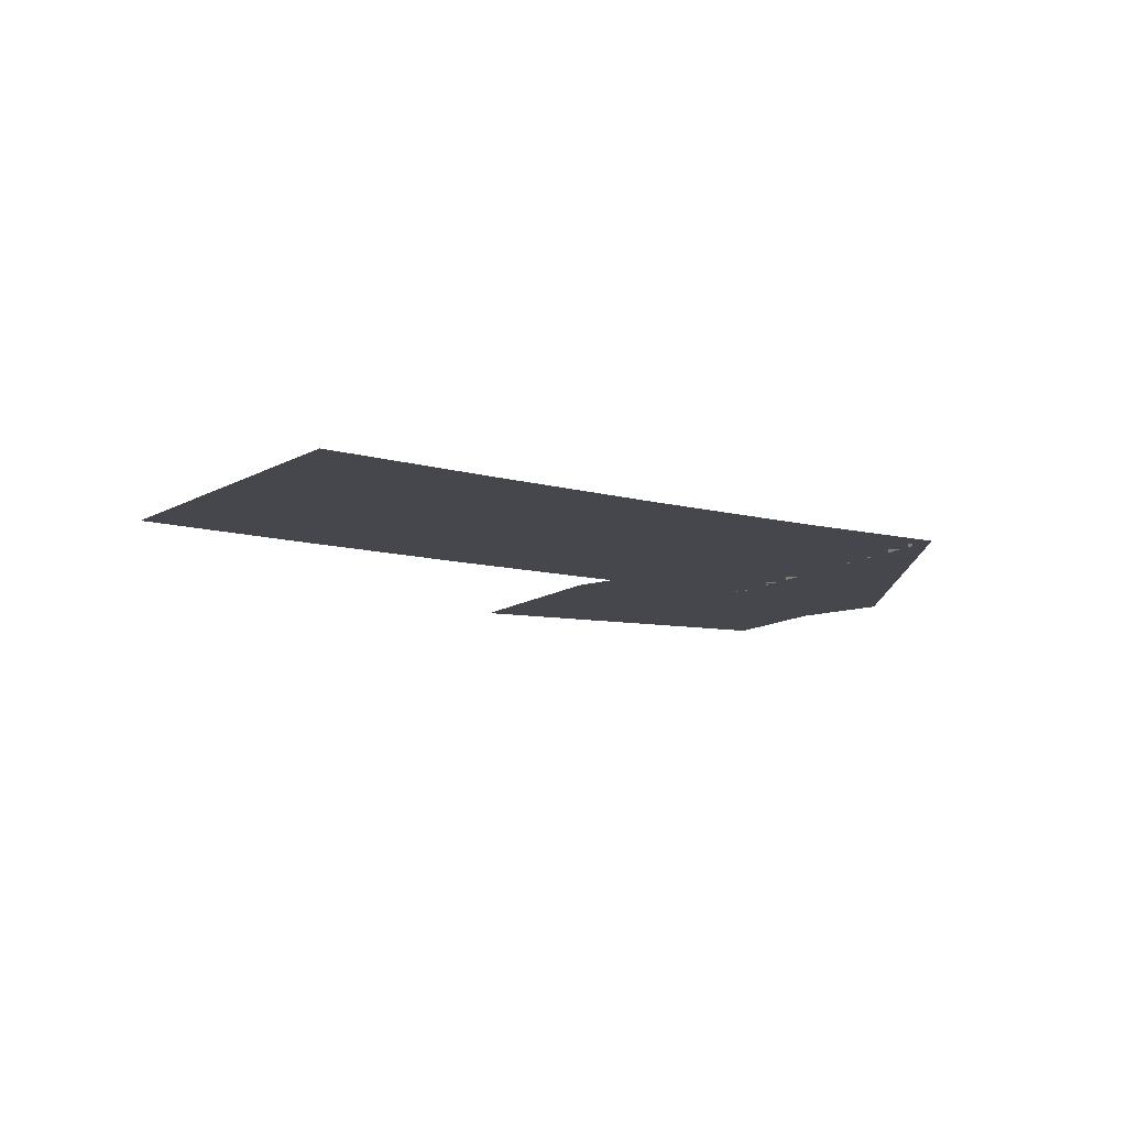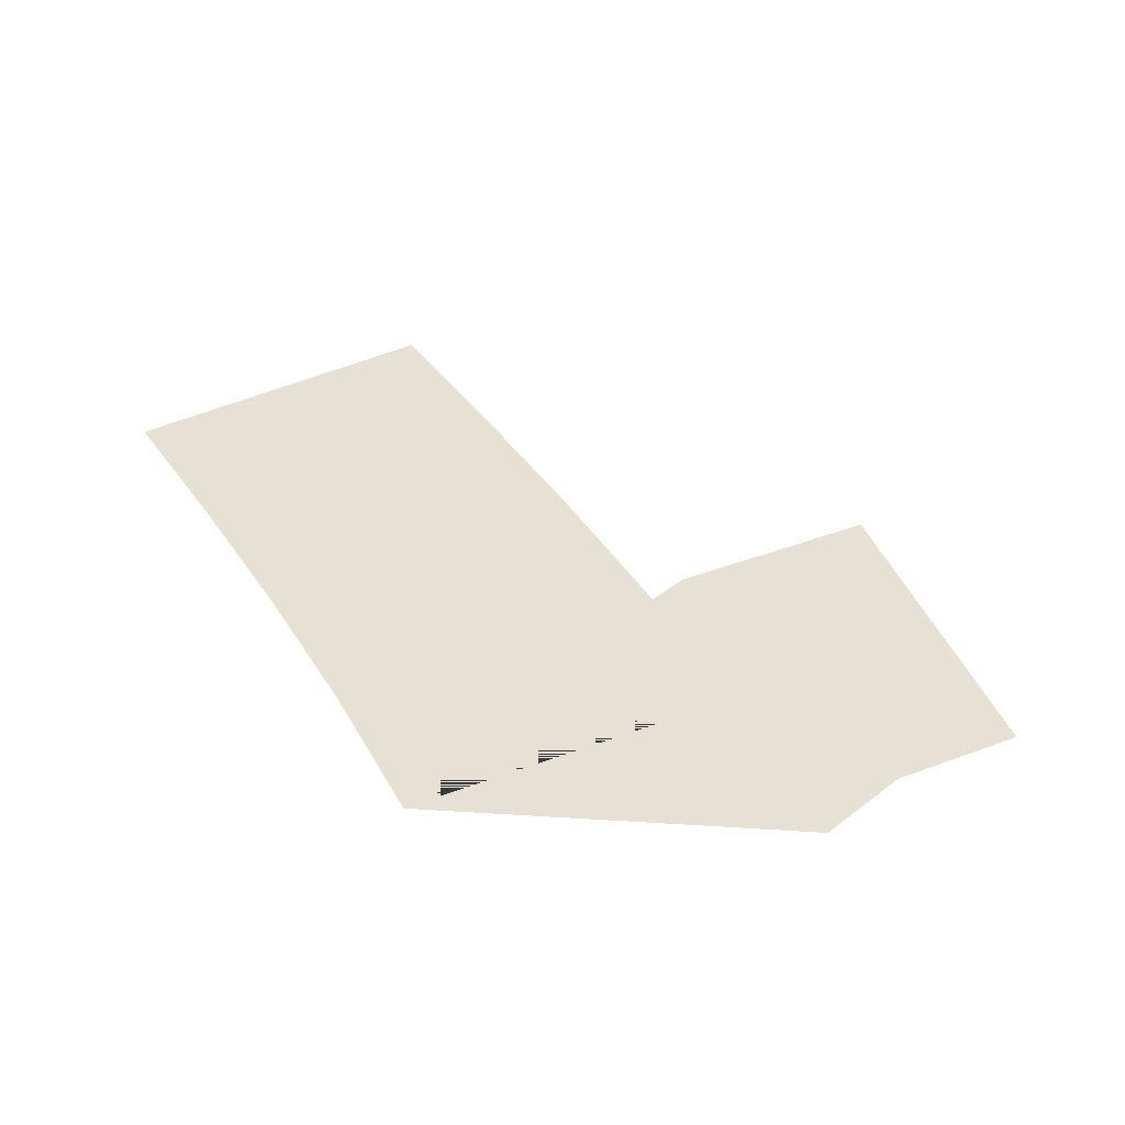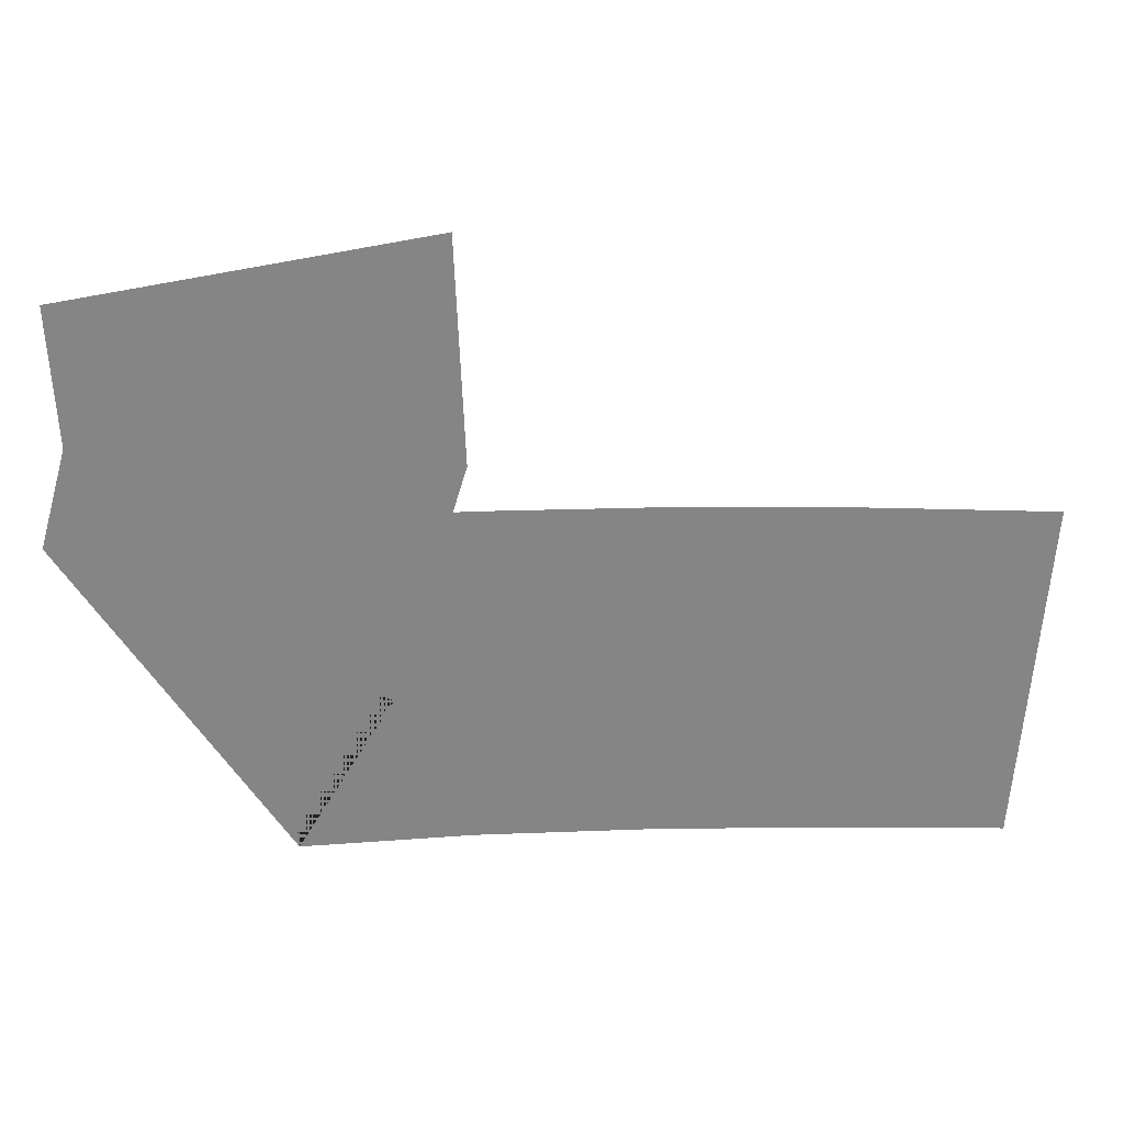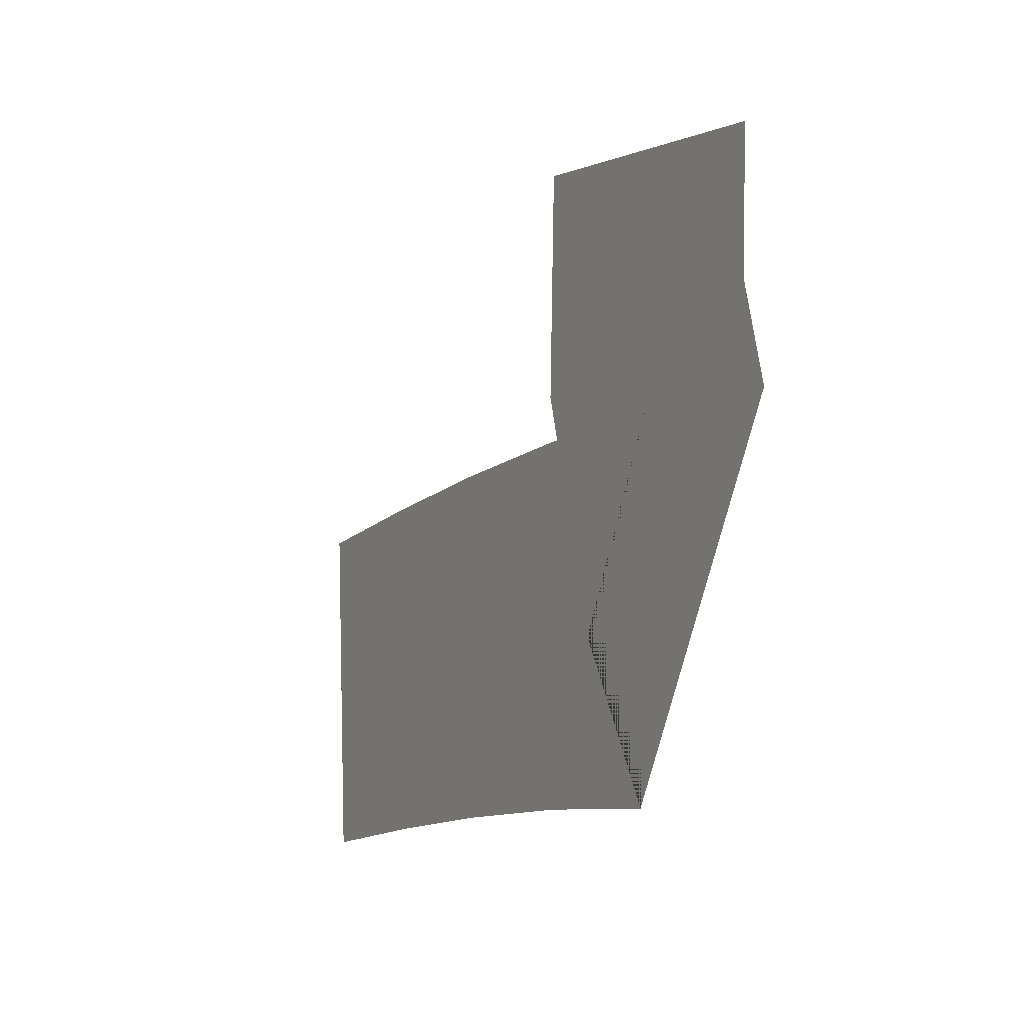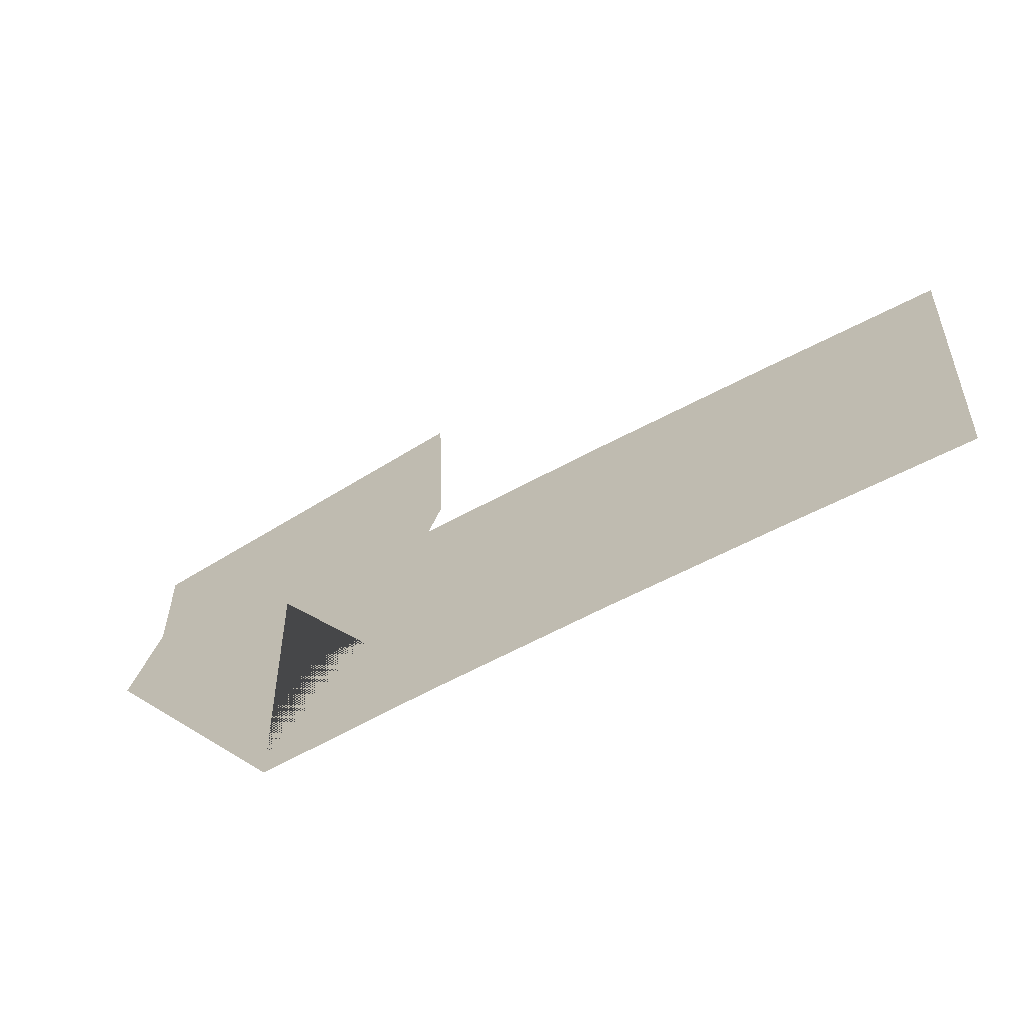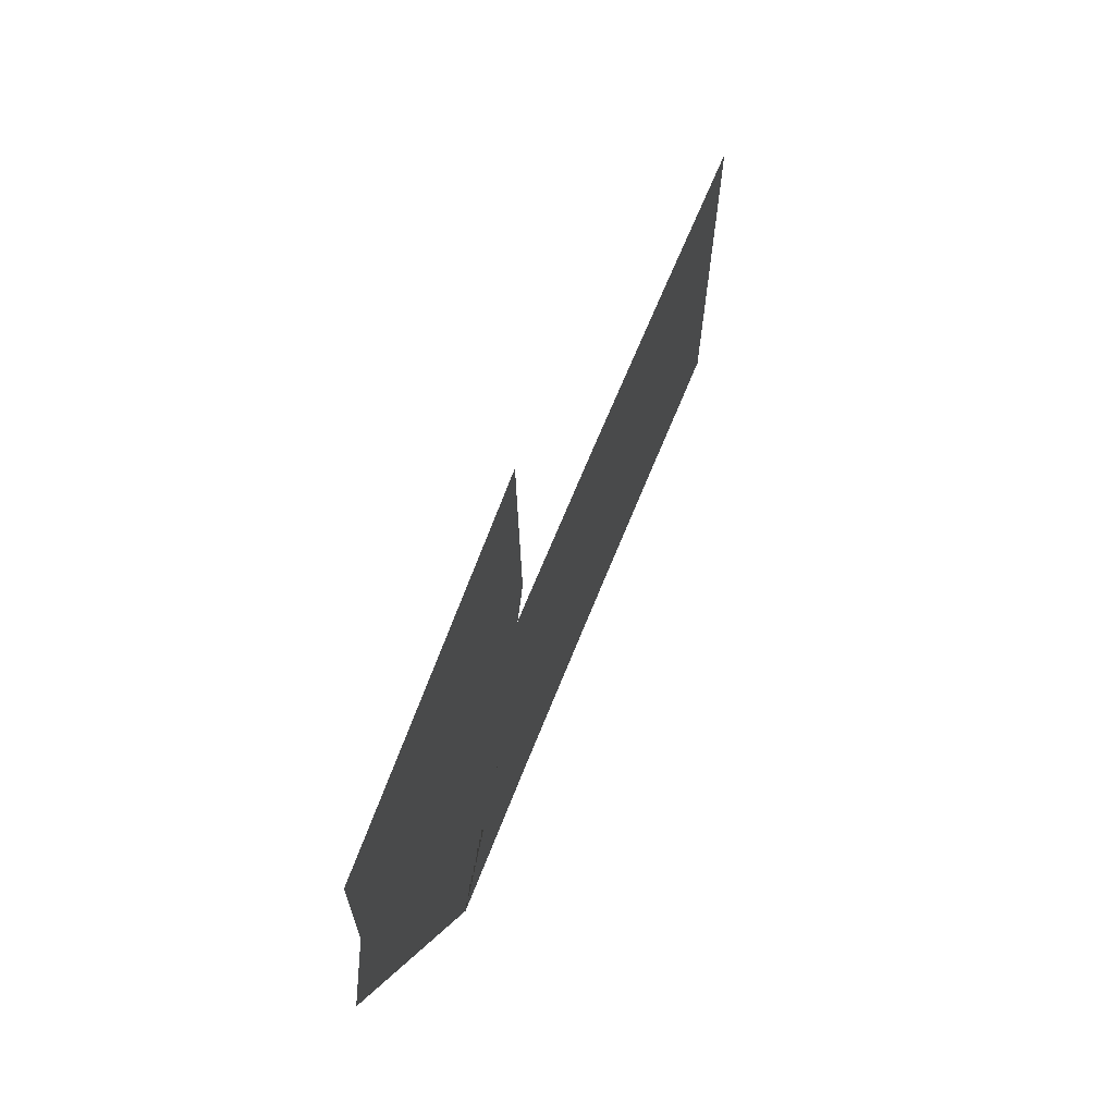
<metadata>
{"format":"obj","ext":"obj","renderer":"f3d","projection":"perspective","resolution":1024,"background":"white","views":[{"elev":-10.9,"azim":148.1,"up":"+Y"},{"elev":39.3,"azim":-117.5,"up":"+Y"},{"elev":28.7,"azim":-5.1,"up":"+Z"},{"elev":-9.3,"azim":-116.3,"up":"+Z"},{"elev":-65.9,"azim":28.7,"up":"+Z"},{"elev":62.8,"azim":-69.1,"up":"+Z"}]}
</metadata>
<code>
g Markers1
v -595.4 0.04 580.1
v -595.4 0.04 580.1
v -596.1 0.04 570.2
v -596.1 0.04 570.2
v -600.4 0.04 580.5
v -600.4 0.04 580.5
v -601.1 0.04 570.5
v -601.1 0.04 570.5
v -605.7 0.04 580.8
v -605.7 0.04 580.8
v -606 0.04 570.8
v -606 0.04 570.8
v -610.9 0.04 580.9
v -610.9 0.04 580.9
v -610.9 0.04 570.9
v -610.9 0.04 570.9
v -616.1 0.04 580.8
v -616.1 0.04 580.8
v -615.7 0.04 570.8
v -615.7 0.04 570.8
v -613 0.04 575.3
v -613 0.04 575.3
v -621.7 0.04 580.3
v -621.7 0.04 580.3
v -610.9 0.04 582.1
v -610.9 0.04 582.1
v -620.9 0.04 583.1
v -620.9 0.04 583.1
v -611.2 0.04 588.4
v -611.2 0.04 588.4
v -621.1 0.04 586.9
v -621.1 0.04 586.9
f 5 1 3
f 7 5 3
f 9 5 7
f 11 9 7
f 13 9 11
f 15 13 11
f 17 13 15
f 19 17 15
f 21 17 19
f 23 21 19
f 25 21 23
f 27 25 23
f 29 25 27
f 31 29 27

</code>
